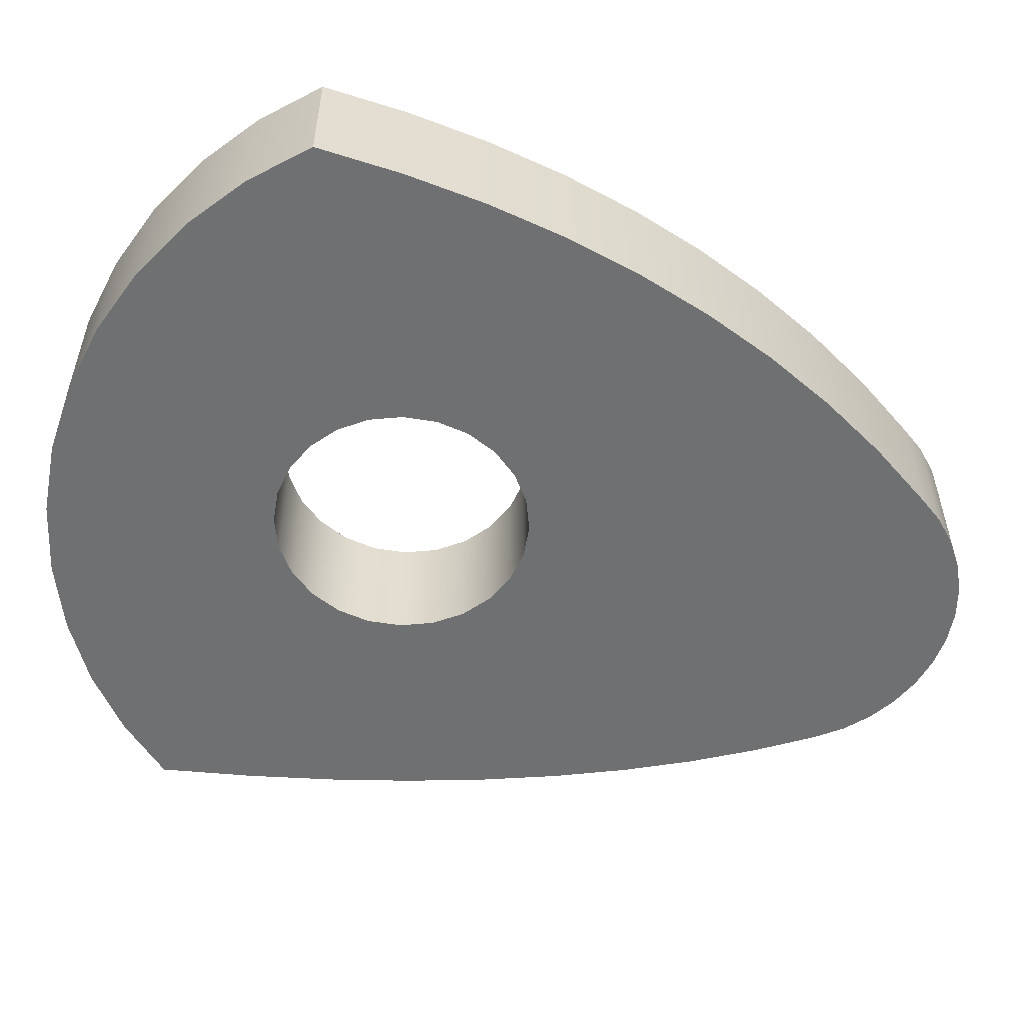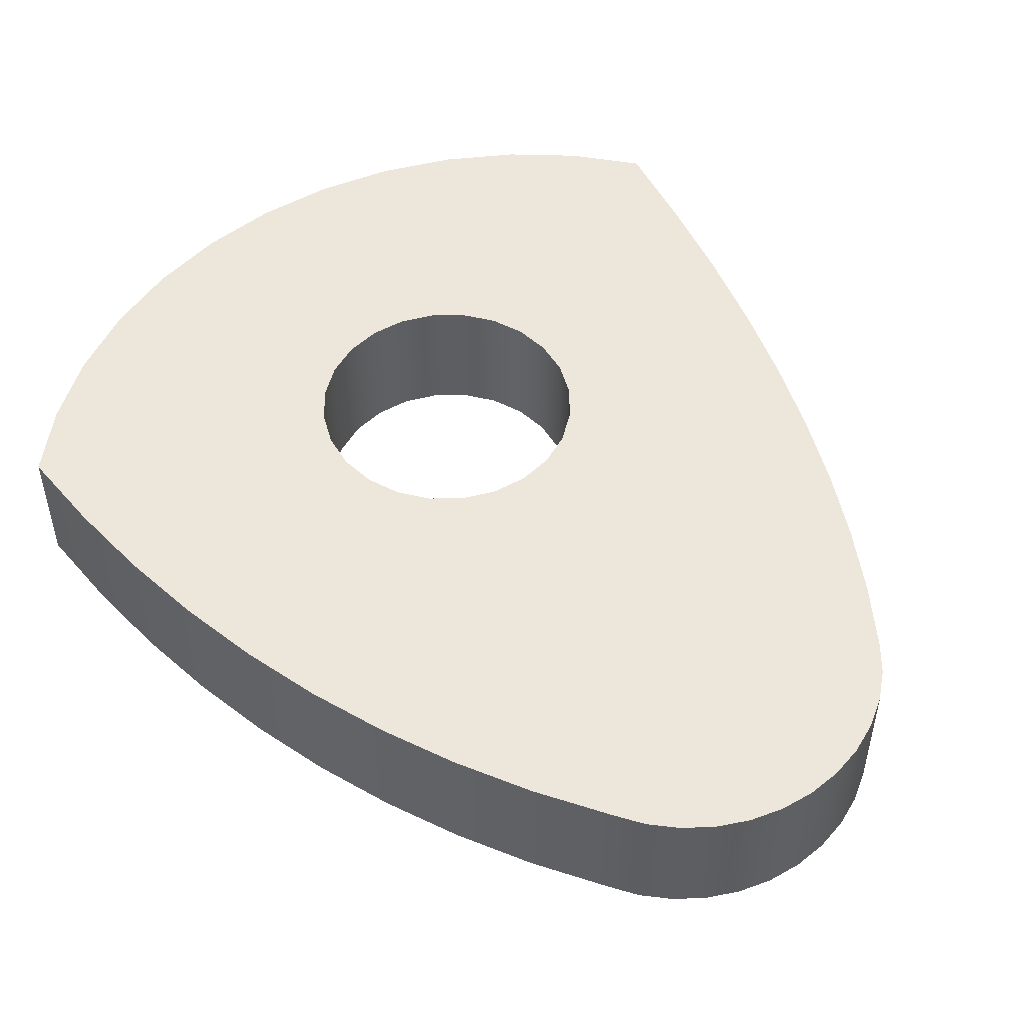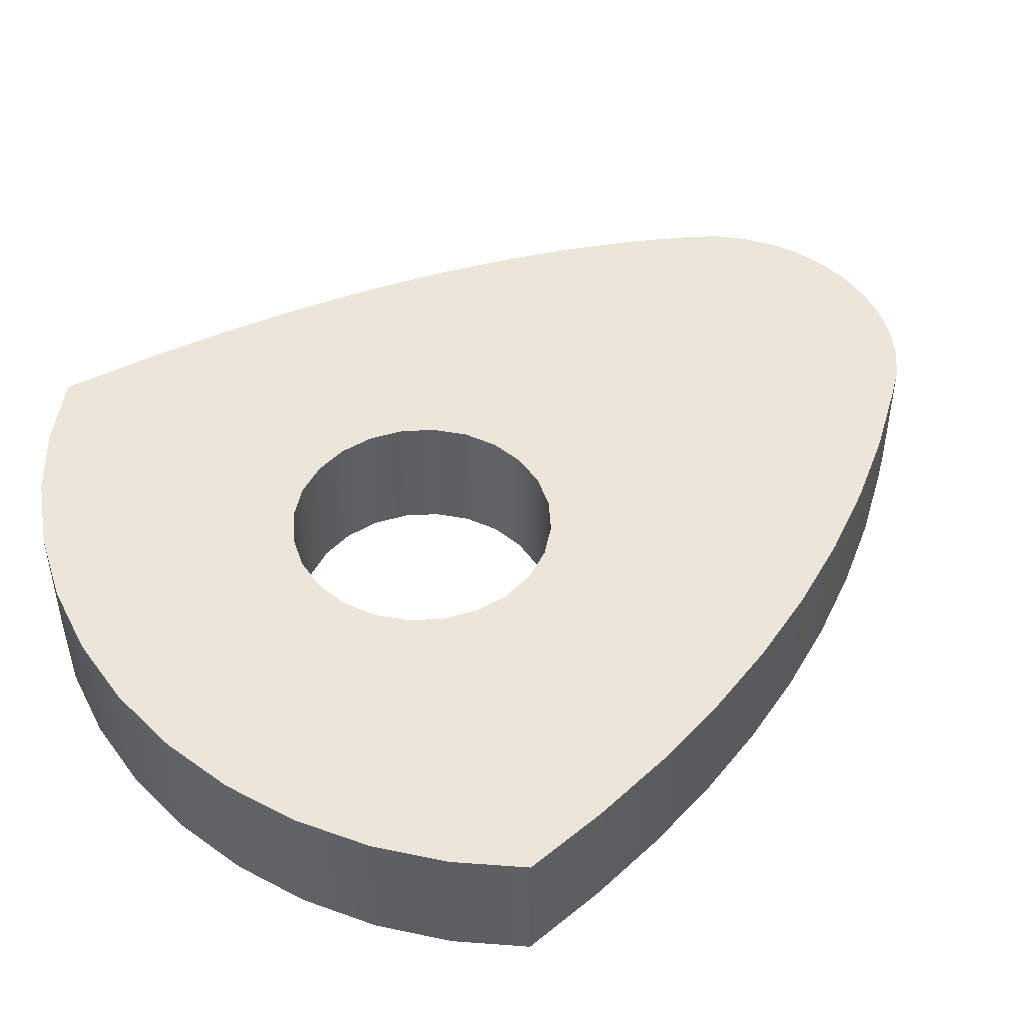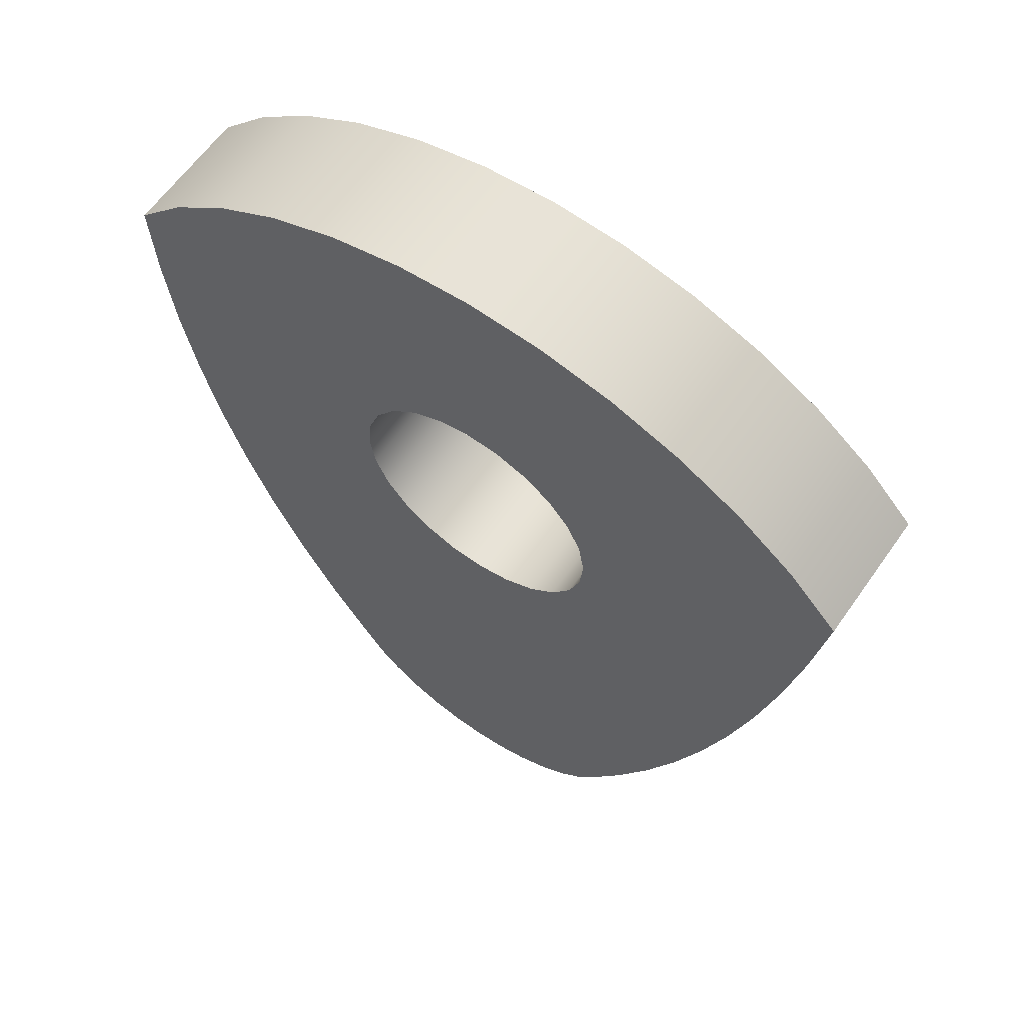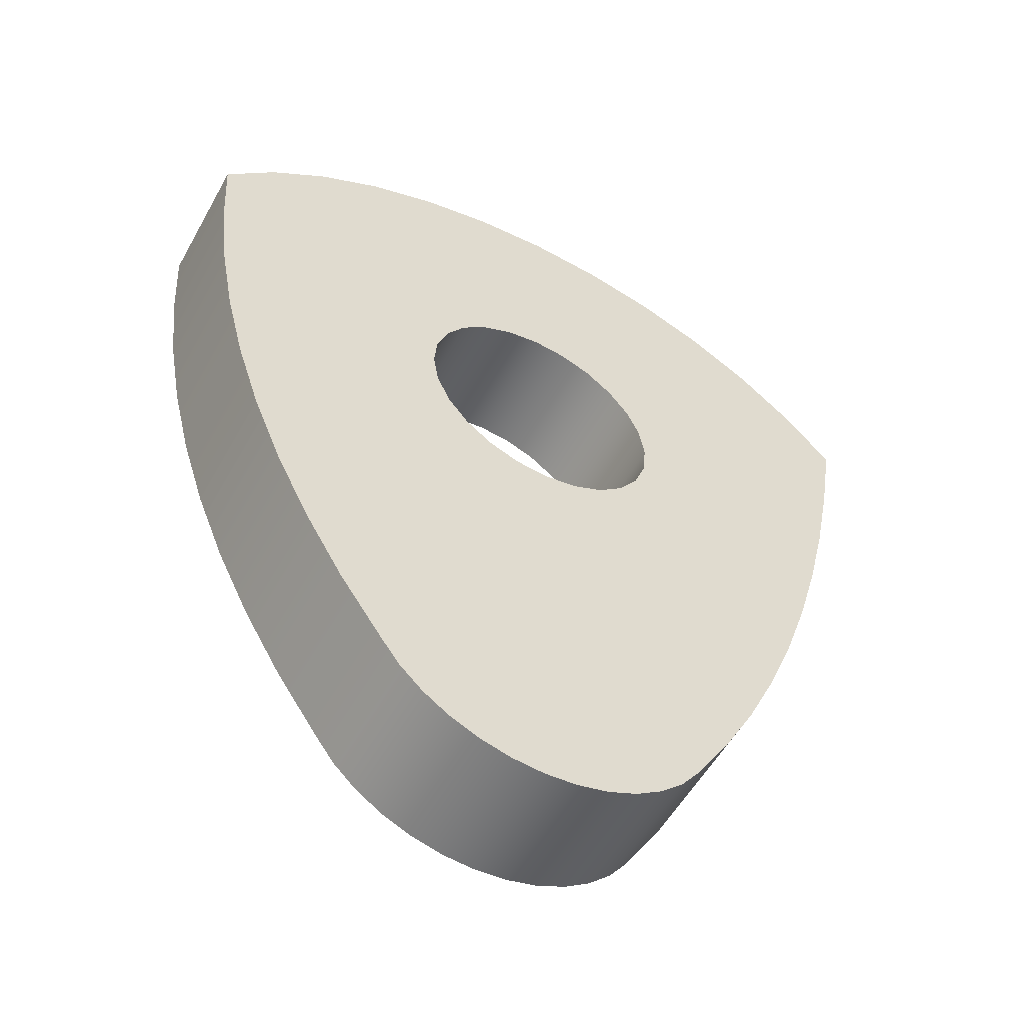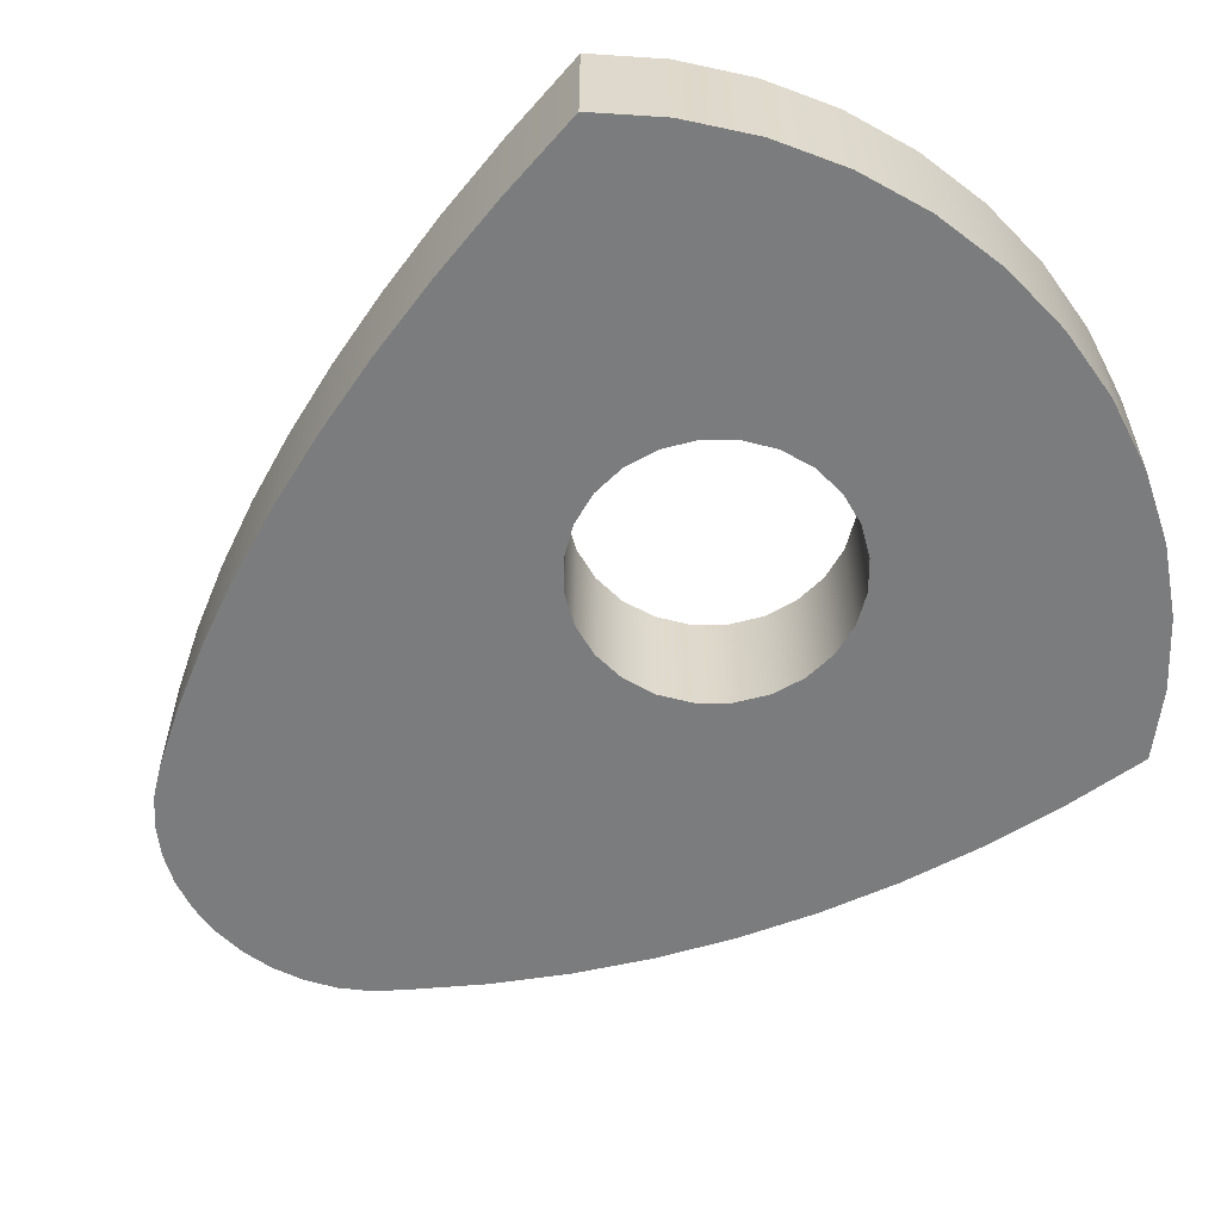
<metadata>
{"format":"obj","ext":"obj","renderer":"f3d","projection":"perspective","resolution":1024,"background":"white","views":[{"elev":-54.9,"azim":-105.0,"up":"+Z"},{"elev":51.0,"azim":-36.0,"up":"+Z"},{"elev":47.3,"azim":-128.8,"up":"+Z"},{"elev":61.7,"azim":34.9,"up":"+Y"},{"elev":-54.7,"azim":-28.8,"up":"+Y"},{"elev":-58.7,"azim":129.7,"up":"+Z"}]}
</metadata>
<code>
o mesh66/mesh66-geometry#mesh66-geometry
v -0.01304 0.3259 0.4433
v -0.01367 0.3262 0.4406
v -0.01304 0.3259 0.4406
v -0.01367 0.3262 0.4433
v -0.01348 0.3361 0.4406
v -0.01238 0.3257 0.4433
v -0.01348 0.3361 0.4433
v -0.01423 0.3265 0.4406
v -0.0129 0.3356 0.4406
v -0.01393 0.3366 0.4406
v -0.01238 0.3257 0.4406
v -0.0129 0.3356 0.4433
v -0.01393 0.3366 0.4433
v -0.01423 0.3265 0.4433
v -0.0117 0.3257 0.4433
v -0.01223 0.3354 0.4433
v -0.01471 0.327 0.4406
v -0.01423 0.3373 0.4406
v -0.01223 0.3354 0.4406
v -0.0117 0.3257 0.4406
v -0.01423 0.3373 0.4433
v -0.01471 0.327 0.4433
v -0.01101 0.3257 0.4433
v -0.01152 0.3353 0.4433
v -0.01152 0.3353 0.4406
v -0.01511 0.3275 0.4433
v -0.01435 0.338 0.4406
v -0.01101 0.3257 0.4406
v -0.01435 0.338 0.4433
v -0.01511 0.3275 0.4406
v -0.01473 0.3451 0.4433
v -0.01473 0.3451 0.4406
v -0.01035 0.3259 0.4433
v -0.01082 0.3355 0.4433
v -0.01082 0.3355 0.4406
v -0.01605 0.3289 0.4433
v -0.01619 0.3446 0.4433
v -0.01429 0.3387 0.4406
v -0.01035 0.3259 0.4406
v -0.01429 0.3387 0.4433
v -0.01605 0.3289 0.4406
v -0.01619 0.3446 0.4406
v -0.01404 0.3393 0.4406
v -0.009724 0.3262 0.4433
v -0.01017 0.3357 0.4433
v -0.01017 0.3357 0.4406
v -0.01404 0.3393 0.4433
v -0.01688 0.3303 0.4433
v -0.01319 0.3455 0.4406
v -0.01362 0.3399 0.4406
v -0.009724 0.3262 0.4406
v -0.01362 0.3399 0.4433
v -0.01688 0.3303 0.4406
v -0.01755 0.3438 0.4433
v -0.01319 0.3455 0.4433
v -0.00916 0.3265 0.4433
v -0.009621 0.3362 0.4433
v -0.009621 0.3362 0.4406
v -0.01761 0.3318 0.4433
v -0.01755 0.3438 0.4406
v -0.01162 0.3456 0.4406
v -0.01308 0.3404 0.4406
v -0.00916 0.3265 0.4406
v -0.009208 0.3368 0.4433
v -0.01308 0.3404 0.4433
v -0.01761 0.3318 0.4406
v -0.01876 0.3429 0.4433
v -0.01162 0.3456 0.4433
v -0.01172 0.3408 0.4406
v -0.01243 0.3407 0.4406
v -0.009208 0.3368 0.4406
v -0.008673 0.327 0.4433
v -0.00896 0.3375 0.4433
v -0.01243 0.3407 0.4433
v -0.01824 0.3333 0.4433
v -0.01876 0.3429 0.4406
v -0.01172 0.3408 0.4433
v -0.01005 0.3455 0.4406
v -0.01102 0.3407 0.4406
v -0.00896 0.3375 0.4406
v -0.008673 0.327 0.4406
v -0.008893 0.3382 0.4433
v -0.01824 0.3333 0.4406
v -0.01876 0.3349 0.4433
v -0.01982 0.3418 0.4406
v -0.01102 0.3407 0.4433
v -0.01005 0.3455 0.4433
v -0.01035 0.3405 0.4406
v -0.008893 0.3382 0.4406
v -0.008278 0.3275 0.4406
v -0.008517 0.3451 0.4433
v -0.01876 0.3349 0.4406
v -0.01918 0.3365 0.4433
v -0.01982 0.3418 0.4433
v -0.01918 0.3365 0.4406
v -0.01035 0.3405 0.4433
v -0.008517 0.3451 0.4406
v -0.009765 0.3401 0.4406
v -0.008278 0.3275 0.4433
v -0.01971 0.34 0.4406
v -0.0195 0.3382 0.4406
v -0.009765 0.3401 0.4433
v -0.00931 0.3395 0.4406
v -0.009013 0.3389 0.4433
v -0.00752 0.3288 0.4406
v -0.00752 0.3288 0.4433
v -0.0195 0.3382 0.4433
v -0.01971 0.34 0.4433
v -0.00931 0.3395 0.4433
v -0.007055 0.3446 0.4406
v -0.009013 0.3389 0.4406
v -0.007055 0.3446 0.4433
v -0.006817 0.3301 0.4406
v -0.006817 0.3301 0.4433
v -0.005699 0.3438 0.4406
v -0.006168 0.3315 0.4406
v -0.006168 0.3315 0.4433
v -0.005699 0.3438 0.4433
v -0.004481 0.3429 0.4406
v -0.005575 0.333 0.4406
v -0.005575 0.333 0.4433
v -0.004481 0.3429 0.4433
v -0.004552 0.3362 0.4406
v -0.005036 0.3346 0.4406
v -0.005036 0.3346 0.4433
v -0.004552 0.3362 0.4433
v -0.003429 0.3418 0.4433
v -0.004123 0.338 0.4406
v -0.004123 0.338 0.4433
v -0.003429 0.3418 0.4406
v -0.003749 0.3398 0.4433
v -0.003749 0.3398 0.4406
f 1 2 3
f 2 1 4
f 3 2 1
f 4 1 2
f 5 3 2
f 2 3 5
f 3 6 1
f 1 6 3
f 1 7 4
f 4 7 1
f 4 8 2
f 2 8 4
f 9 3 5
f 5 3 9
f 5 2 10
f 10 2 5
f 6 3 11
f 11 3 6
f 6 12 1
f 1 12 6
f 1 12 7
f 7 12 1
f 4 7 13
f 13 7 4
f 8 4 14
f 14 4 8
f 10 2 8
f 8 2 10
f 9 11 3
f 3 11 9
f 7 9 5
f 5 9 7
f 10 7 5
f 5 7 10
f 11 15 6
f 6 15 11
f 6 16 12
f 12 16 6
f 9 7 12
f 12 7 9
f 7 10 13
f 13 10 7
f 4 13 14
f 14 13 4
f 14 17 8
f 8 17 14
f 10 8 18
f 18 8 10
f 19 11 9
f 9 11 19
f 15 11 20
f 20 11 15
f 15 16 6
f 6 16 15
f 19 12 16
f 16 12 19
f 12 19 9
f 9 19 12
f 18 13 10
f 10 13 18
f 14 13 21
f 21 13 14
f 17 14 22
f 22 14 17
f 18 8 17
f 17 8 18
f 19 20 11
f 11 20 19
f 20 23 15
f 15 23 20
f 15 24 16
f 16 24 15
f 16 25 19
f 19 25 16
f 13 18 21
f 21 18 13
f 14 21 22
f 22 21 14
f 26 17 22
f 22 17 26
f 18 17 27
f 27 17 18
f 25 20 19
f 19 20 25
f 23 20 28
f 28 20 23
f 23 24 15
f 15 24 23
f 25 16 24
f 24 16 25
f 27 21 18
f 18 21 27
f 22 21 29
f 29 21 22
f 17 26 30
f 30 26 17
f 22 31 26
f 26 31 22
f 32 27 17
f 17 27 32
f 25 28 20
f 20 28 25
f 28 33 23
f 23 33 28
f 23 34 24
f 24 34 23
f 24 35 25
f 25 35 24
f 21 27 29
f 29 27 21
f 29 31 22
f 22 31 29
f 36 30 26
f 26 30 36
f 32 17 30
f 30 17 32
f 26 31 37
f 37 31 26
f 32 38 27
f 27 38 32
f 35 28 25
f 25 28 35
f 33 28 39
f 39 28 33
f 33 34 23
f 23 34 33
f 35 24 34
f 34 24 35
f 38 29 27
f 27 29 38
f 40 31 29
f 29 31 40
f 30 36 41
f 41 36 30
f 26 37 36
f 36 37 26
f 32 30 42
f 42 30 32
f 32 37 31
f 31 37 32
f 32 43 38
f 38 43 32
f 35 39 28
f 28 39 35
f 39 44 33
f 33 44 39
f 33 45 34
f 34 45 33
f 34 46 35
f 35 46 34
f 29 38 40
f 40 38 29
f 47 31 40
f 40 31 47
f 48 41 36
f 36 41 48
f 42 30 41
f 41 30 42
f 36 37 48
f 48 37 36
f 37 32 42
f 42 32 37
f 31 49 32
f 32 49 31
f 32 50 43
f 43 50 32
f 43 40 38
f 38 40 43
f 46 39 35
f 35 39 46
f 44 39 51
f 51 39 44
f 44 45 33
f 33 45 44
f 46 34 45
f 45 34 46
f 52 31 47
f 47 31 52
f 40 43 47
f 47 43 40
f 41 48 53
f 53 48 41
f 42 41 53
f 53 41 42
f 48 37 54
f 54 37 48
f 42 54 37
f 37 54 42
f 49 31 55
f 55 31 49
f 49 50 32
f 32 50 49
f 50 47 43
f 43 47 50
f 46 51 39
f 39 51 46
f 51 56 44
f 44 56 51
f 44 57 45
f 45 57 44
f 45 58 46
f 46 58 45
f 52 55 31
f 31 55 52
f 47 50 52
f 52 50 47
f 59 53 48
f 48 53 59
f 42 53 60
f 60 53 42
f 48 54 59
f 59 54 48
f 54 42 60
f 60 42 54
f 55 61 49
f 49 61 55
f 49 62 50
f 50 62 49
f 58 51 46
f 46 51 58
f 56 51 63
f 63 51 56
f 56 64 44
f 44 64 56
f 44 64 57
f 57 64 44
f 58 45 57
f 57 45 58
f 65 55 52
f 52 55 65
f 50 65 52
f 52 65 50
f 53 59 66
f 66 59 53
f 60 53 66
f 66 53 60
f 59 54 67
f 67 54 59
f 60 67 54
f 54 67 60
f 61 55 68
f 68 55 61
f 61 69 49
f 49 69 61
f 49 70 62
f 62 70 49
f 65 50 62
f 62 50 65
f 71 51 58
f 58 51 71
f 71 63 51
f 51 63 71
f 63 72 56
f 56 72 63
f 56 73 64
f 64 73 56
f 64 58 57
f 57 58 64
f 74 55 65
f 65 55 74
f 75 66 59
f 59 66 75
f 60 66 76
f 76 66 60
f 59 67 75
f 75 67 59
f 67 60 76
f 76 60 67
f 77 68 55
f 55 68 77
f 68 78 61
f 61 78 68
f 61 79 69
f 69 79 61
f 49 69 70
f 70 69 49
f 74 62 70
f 70 62 74
f 62 74 65
f 65 74 62
f 58 64 71
f 71 64 58
f 80 63 71
f 71 63 80
f 72 63 81
f 81 63 72
f 82 56 72
f 72 56 82
f 56 82 73
f 73 82 56
f 73 71 64
f 64 71 73
f 77 55 74
f 74 55 77
f 66 75 83
f 83 75 66
f 76 66 83
f 83 66 76
f 75 67 84
f 84 67 75
f 85 67 76
f 76 67 85
f 86 68 77
f 77 68 86
f 78 68 87
f 87 68 78
f 78 88 61
f 61 88 78
f 61 88 79
f 79 88 61
f 86 69 79
f 79 69 86
f 77 70 69
f 69 70 77
f 70 77 74
f 74 77 70
f 89 63 80
f 80 63 89
f 71 73 80
f 80 73 71
f 63 89 81
f 81 89 63
f 90 72 81
f 81 72 90
f 72 91 82
f 82 91 72
f 82 80 73
f 73 80 82
f 84 83 75
f 75 83 84
f 76 83 92
f 92 83 76
f 84 67 93
f 93 67 84
f 67 85 94
f 94 85 67
f 76 95 85
f 85 95 76
f 96 68 86
f 86 68 96
f 69 86 77
f 77 86 69
f 96 87 68
f 68 87 96
f 87 97 78
f 78 97 87
f 78 98 88
f 88 98 78
f 96 79 88
f 88 79 96
f 79 96 86
f 86 96 79
f 80 82 89
f 89 82 80
f 97 81 89
f 89 81 97
f 72 90 99
f 99 90 72
f 97 90 81
f 81 90 97
f 99 91 72
f 72 91 99
f 82 91 87
f 87 91 82
f 83 84 92
f 92 84 83
f 76 92 95
f 95 92 76
f 93 67 94
f 94 67 93
f 93 92 84
f 84 92 93
f 100 94 85
f 85 94 100
f 85 95 101
f 101 95 85
f 102 87 96
f 96 87 102
f 97 87 91
f 91 87 97
f 97 89 78
f 78 89 97
f 78 103 98
f 98 103 78
f 102 88 98
f 98 88 102
f 88 102 96
f 96 102 88
f 104 89 82
f 82 89 104
f 105 99 90
f 90 99 105
f 97 105 90
f 90 105 97
f 106 91 99
f 99 91 106
f 82 87 104
f 104 87 82
f 92 93 95
f 95 93 92
f 93 94 107
f 107 94 93
f 94 100 108
f 108 100 94
f 85 101 100
f 100 101 85
f 95 107 101
f 101 107 95
f 109 87 102
f 102 87 109
f 91 110 97
f 97 110 91
f 78 89 111
f 111 89 78
f 78 111 103
f 103 111 78
f 103 102 98
f 98 102 103
f 89 104 111
f 111 104 89
f 99 105 106
f 106 105 99
f 110 105 97
f 97 105 110
f 106 112 91
f 91 112 106
f 104 87 109
f 109 87 104
f 107 95 93
f 93 95 107
f 107 94 108
f 108 94 107
f 101 108 100
f 100 108 101
f 108 101 107
f 107 101 108
f 102 103 109
f 109 103 102
f 110 91 112
f 112 91 110
f 111 109 103
f 103 109 111
f 109 111 104
f 104 111 109
f 113 106 105
f 105 106 113
f 110 113 105
f 105 113 110
f 114 112 106
f 106 112 114
f 112 115 110
f 110 115 112
f 106 113 114
f 114 113 106
f 110 116 113
f 113 116 110
f 117 112 114
f 114 112 117
f 115 112 118
f 118 112 115
f 115 116 110
f 110 116 115
f 116 114 113
f 113 114 116
f 117 118 112
f 112 118 117
f 114 116 117
f 117 116 114
f 118 119 115
f 115 119 118
f 115 120 116
f 116 120 115
f 121 118 117
f 117 118 121
f 120 117 116
f 116 117 120
f 119 118 122
f 122 118 119
f 119 123 115
f 115 123 119
f 115 124 120
f 120 124 115
f 125 118 121
f 121 118 125
f 117 120 121
f 121 120 117
f 126 122 118
f 118 122 126
f 127 119 122
f 122 119 127
f 119 128 123
f 123 128 119
f 115 123 124
f 124 123 115
f 124 121 120
f 120 121 124
f 126 118 125
f 125 118 126
f 121 124 125
f 125 124 121
f 129 122 126
f 126 122 129
f 119 127 130
f 130 127 119
f 122 131 127
f 127 131 122
f 119 132 128
f 128 132 119
f 128 126 123
f 123 126 128
f 123 125 124
f 124 125 123
f 125 123 126
f 126 123 125
f 131 122 129
f 129 122 131
f 126 128 129
f 129 128 126
f 131 130 127
f 127 130 131
f 132 119 130
f 130 119 132
f 132 129 128
f 128 129 132
f 129 132 131
f 131 132 129
f 130 131 132
f 132 131 130

</code>
